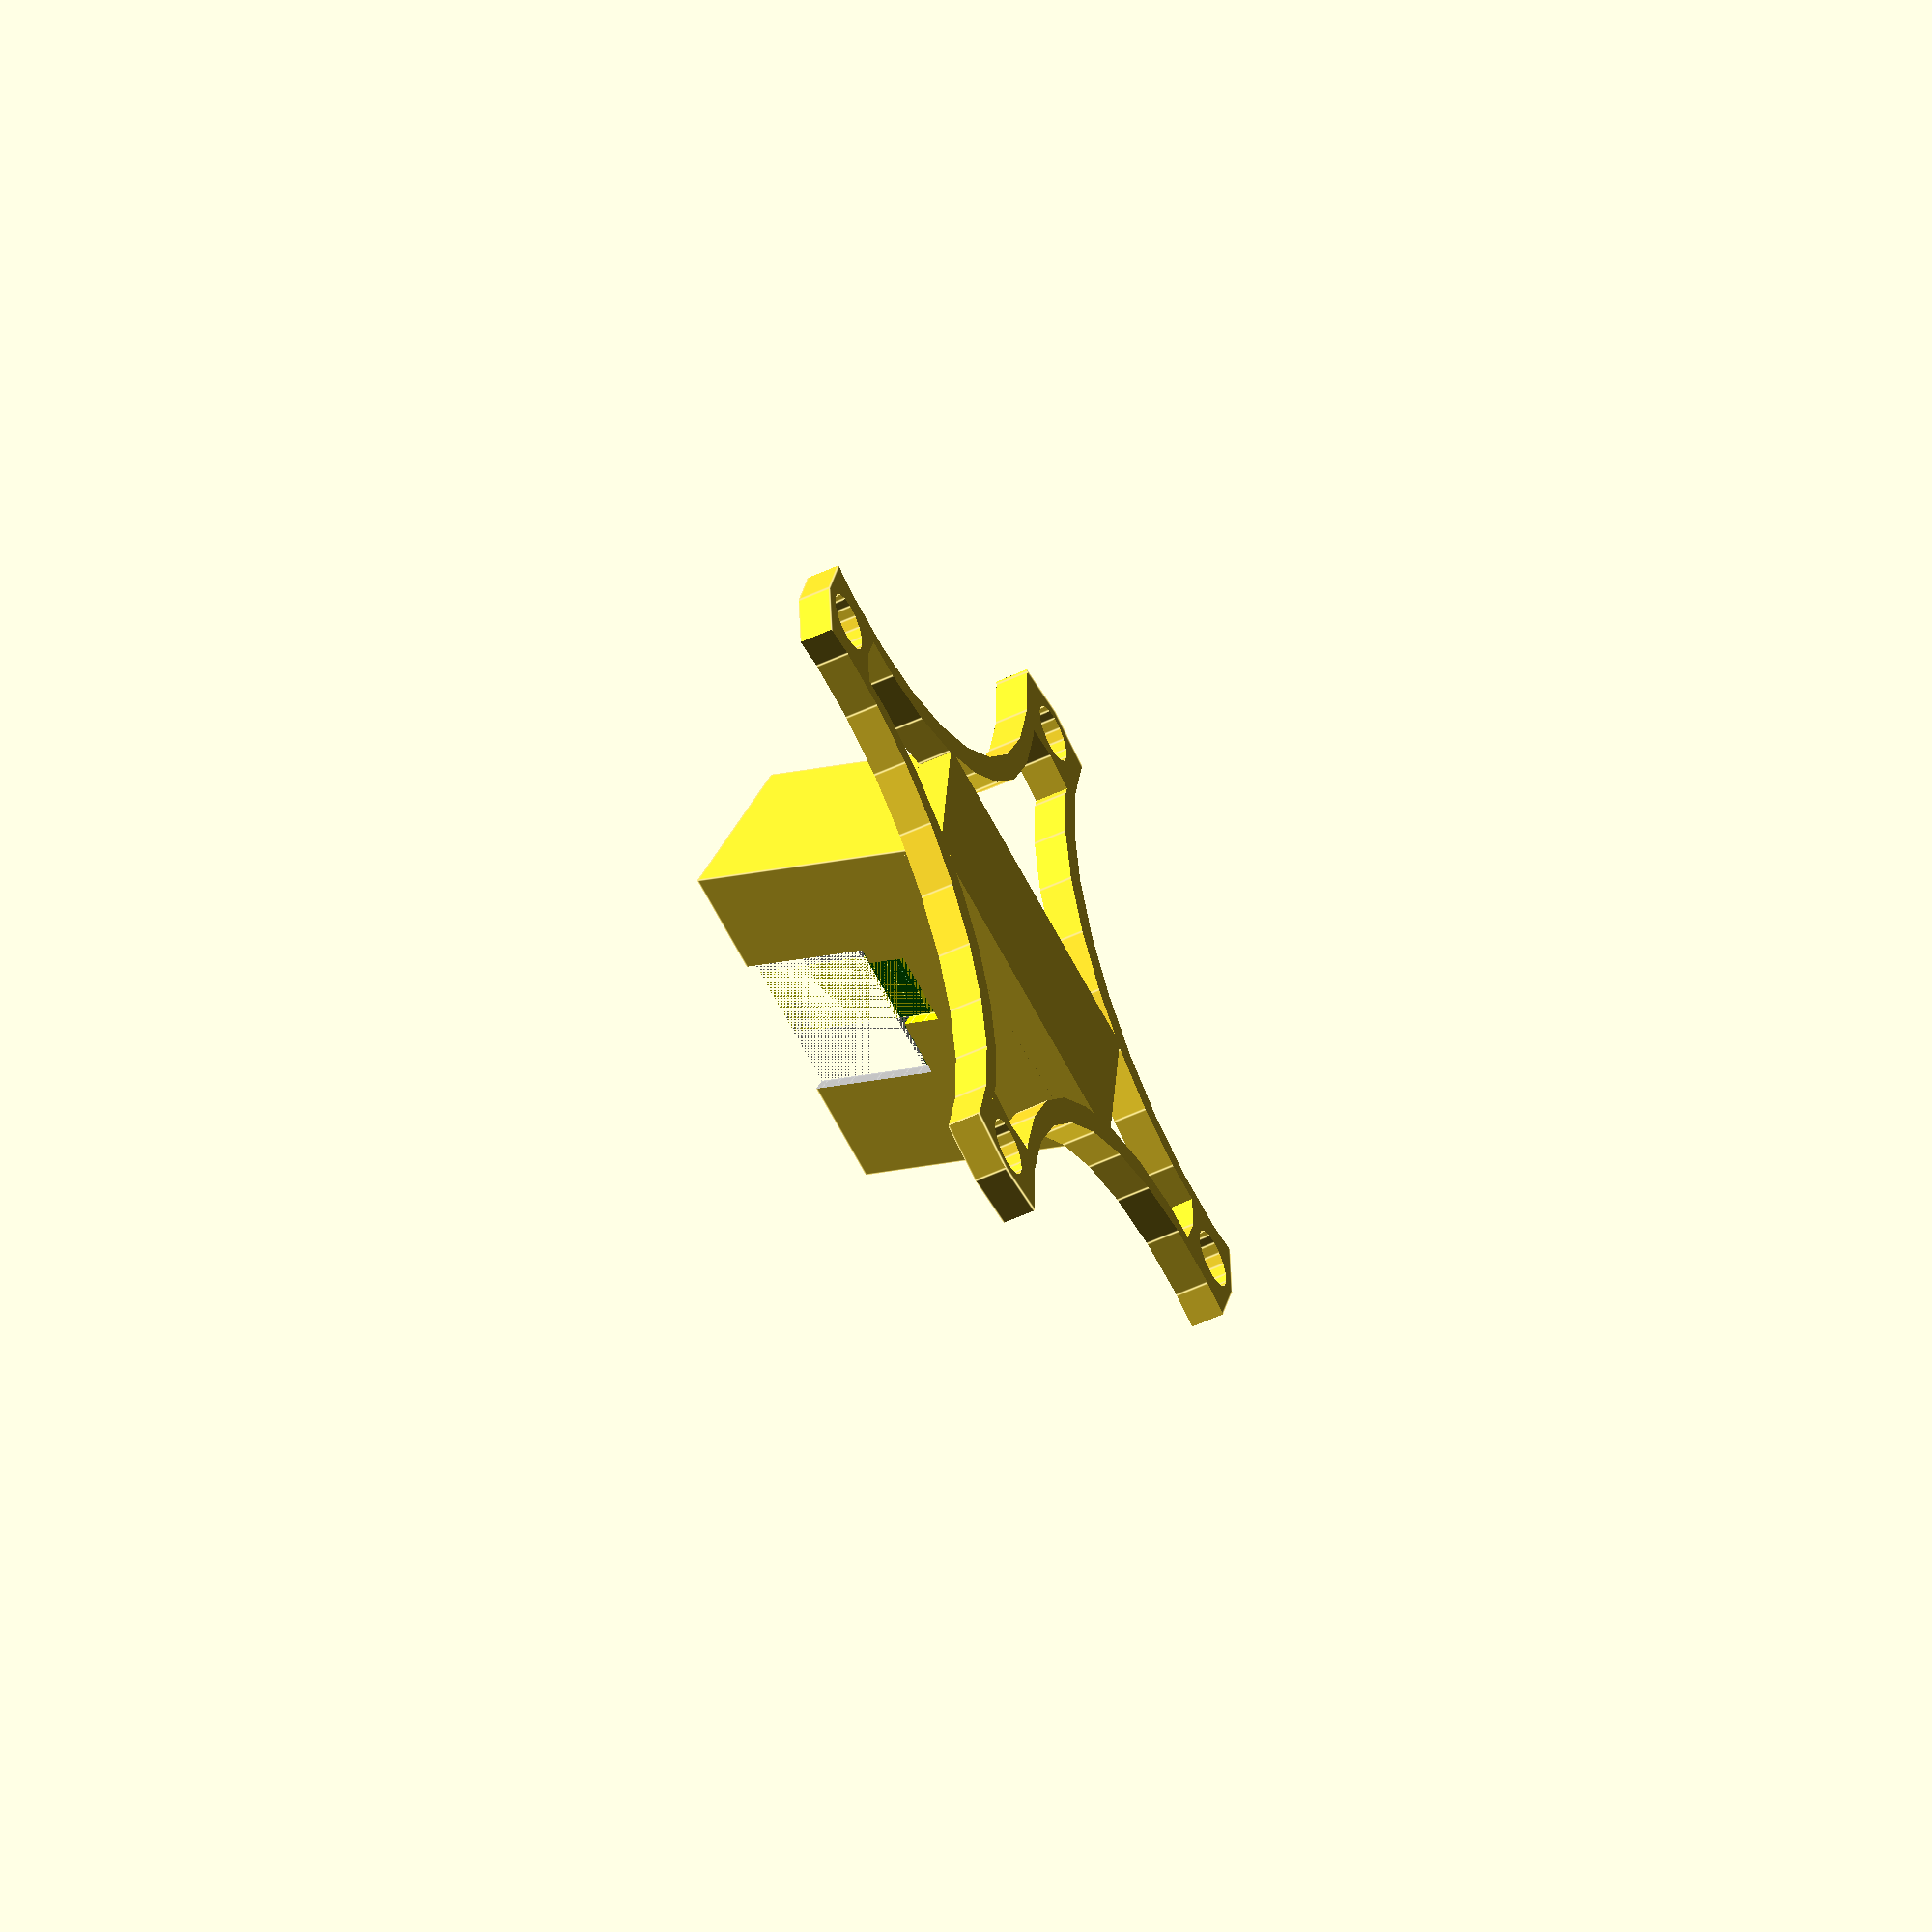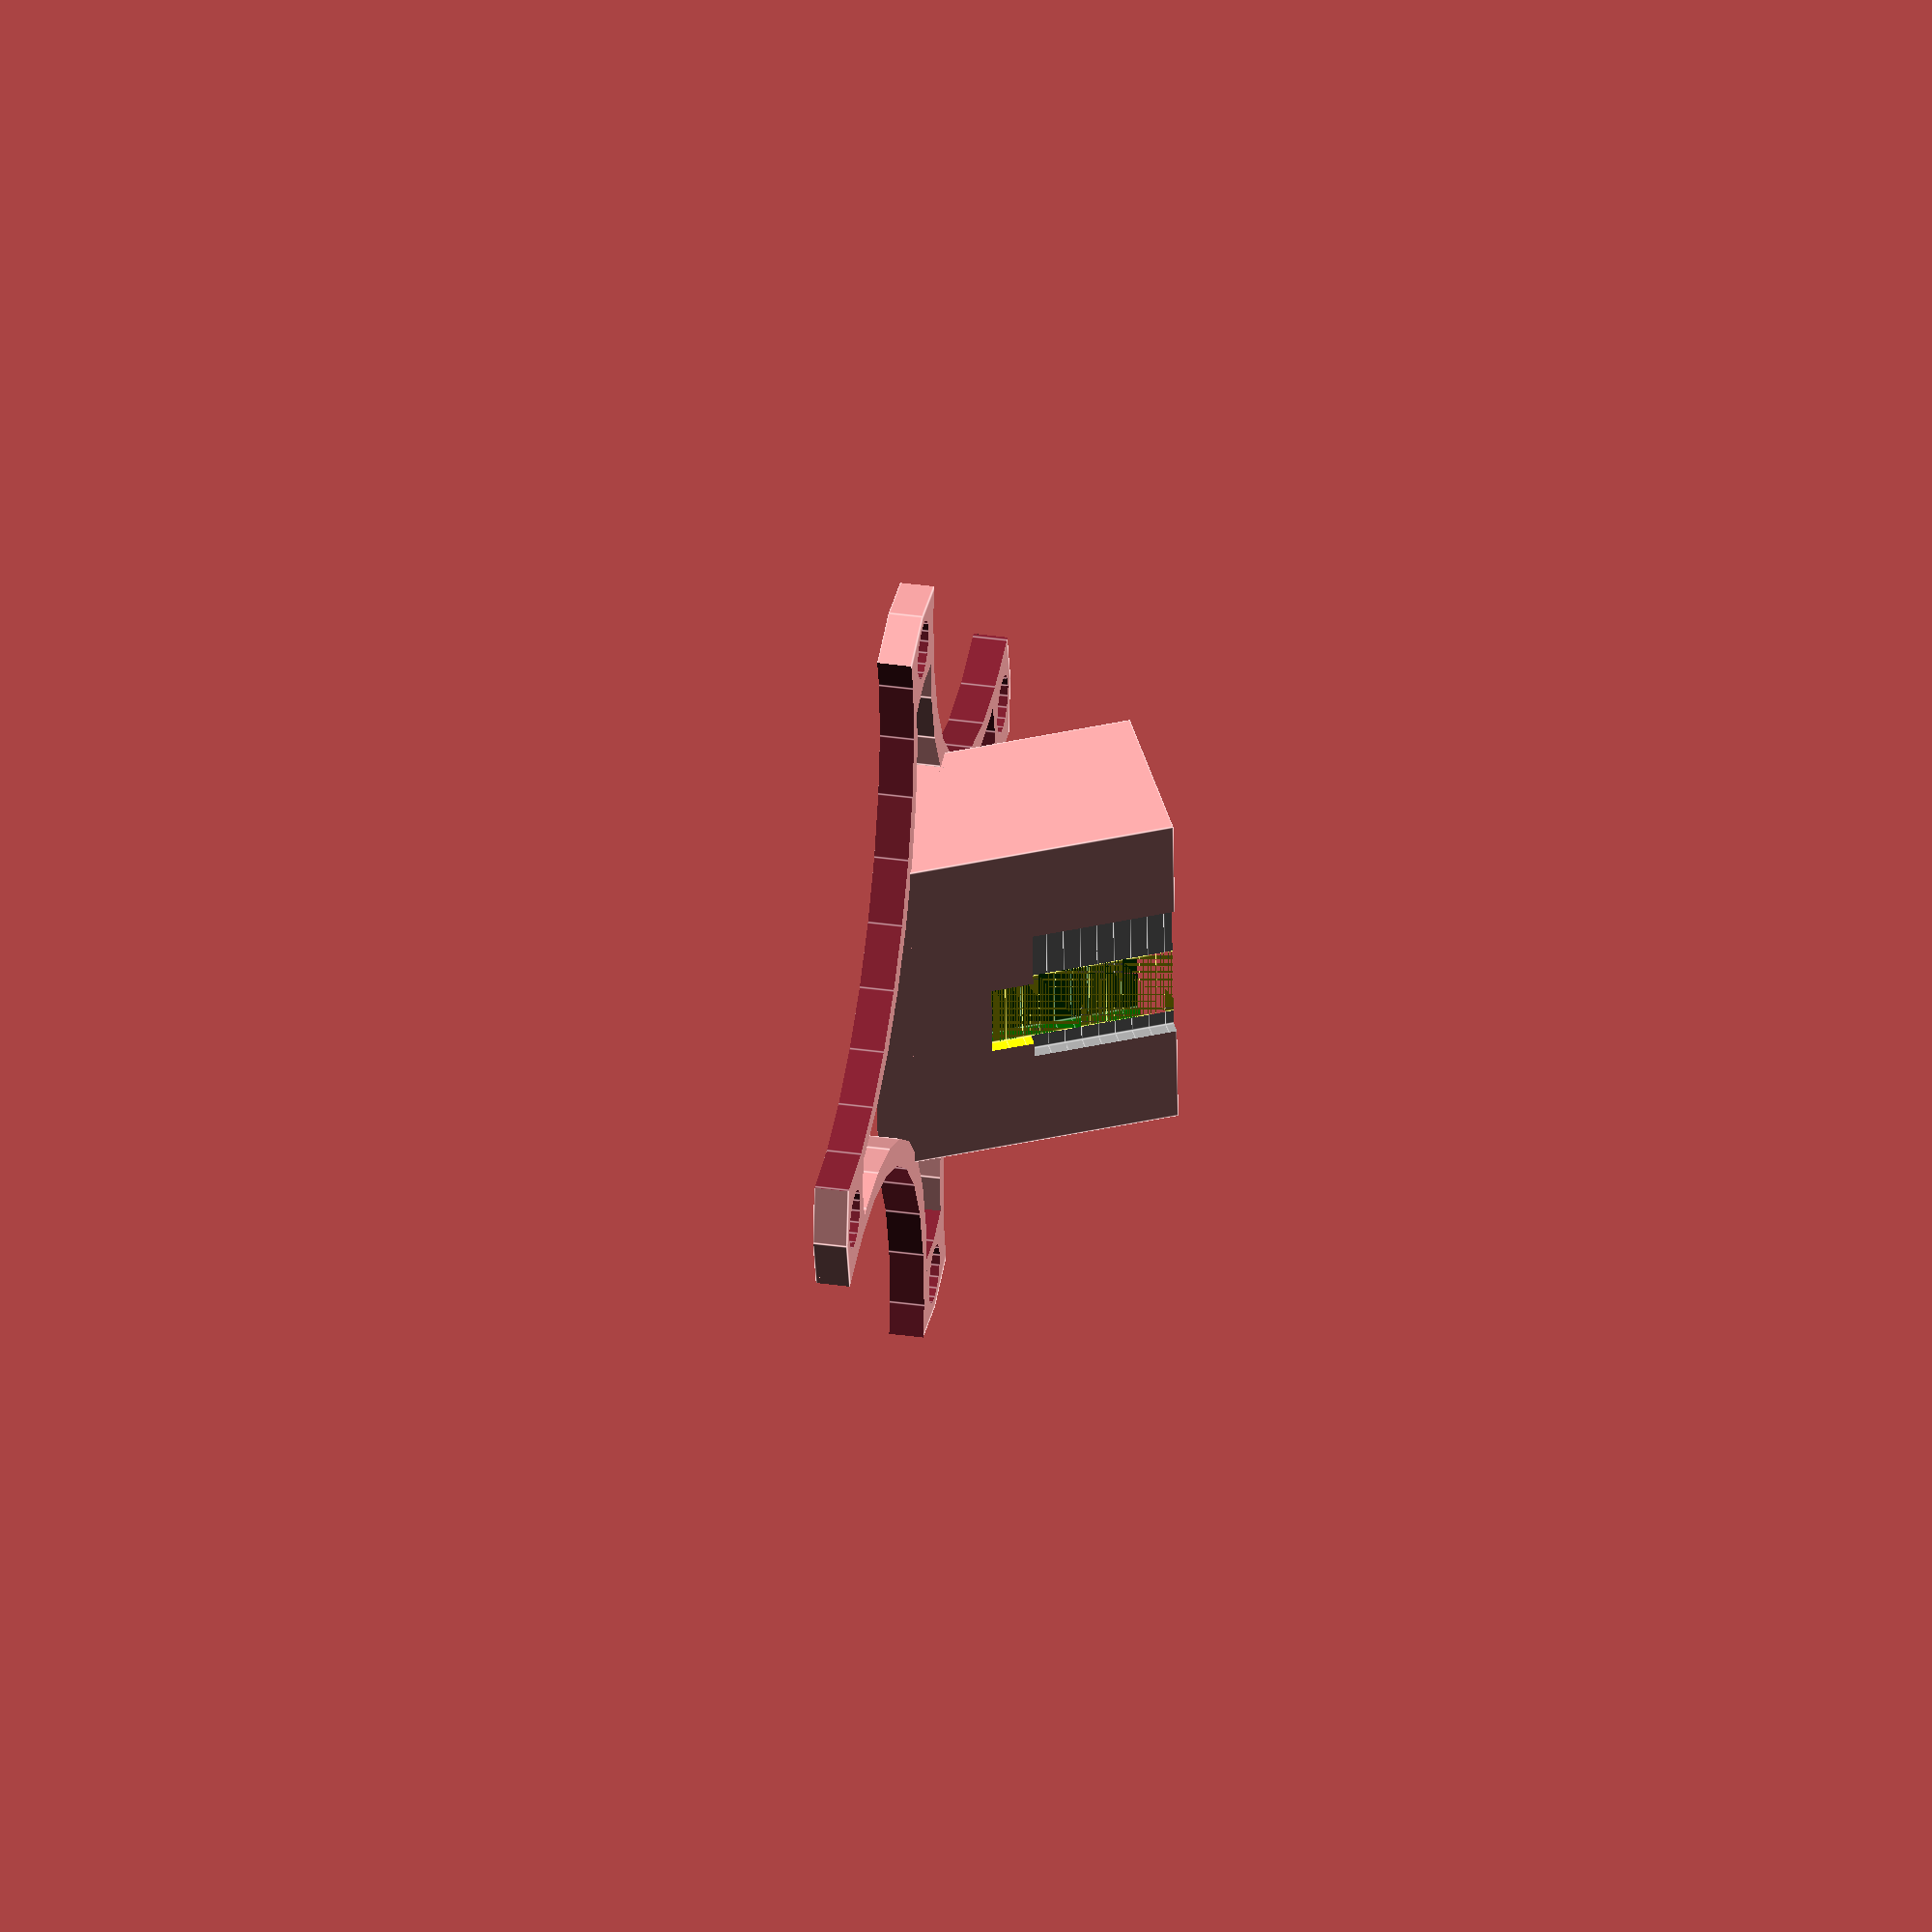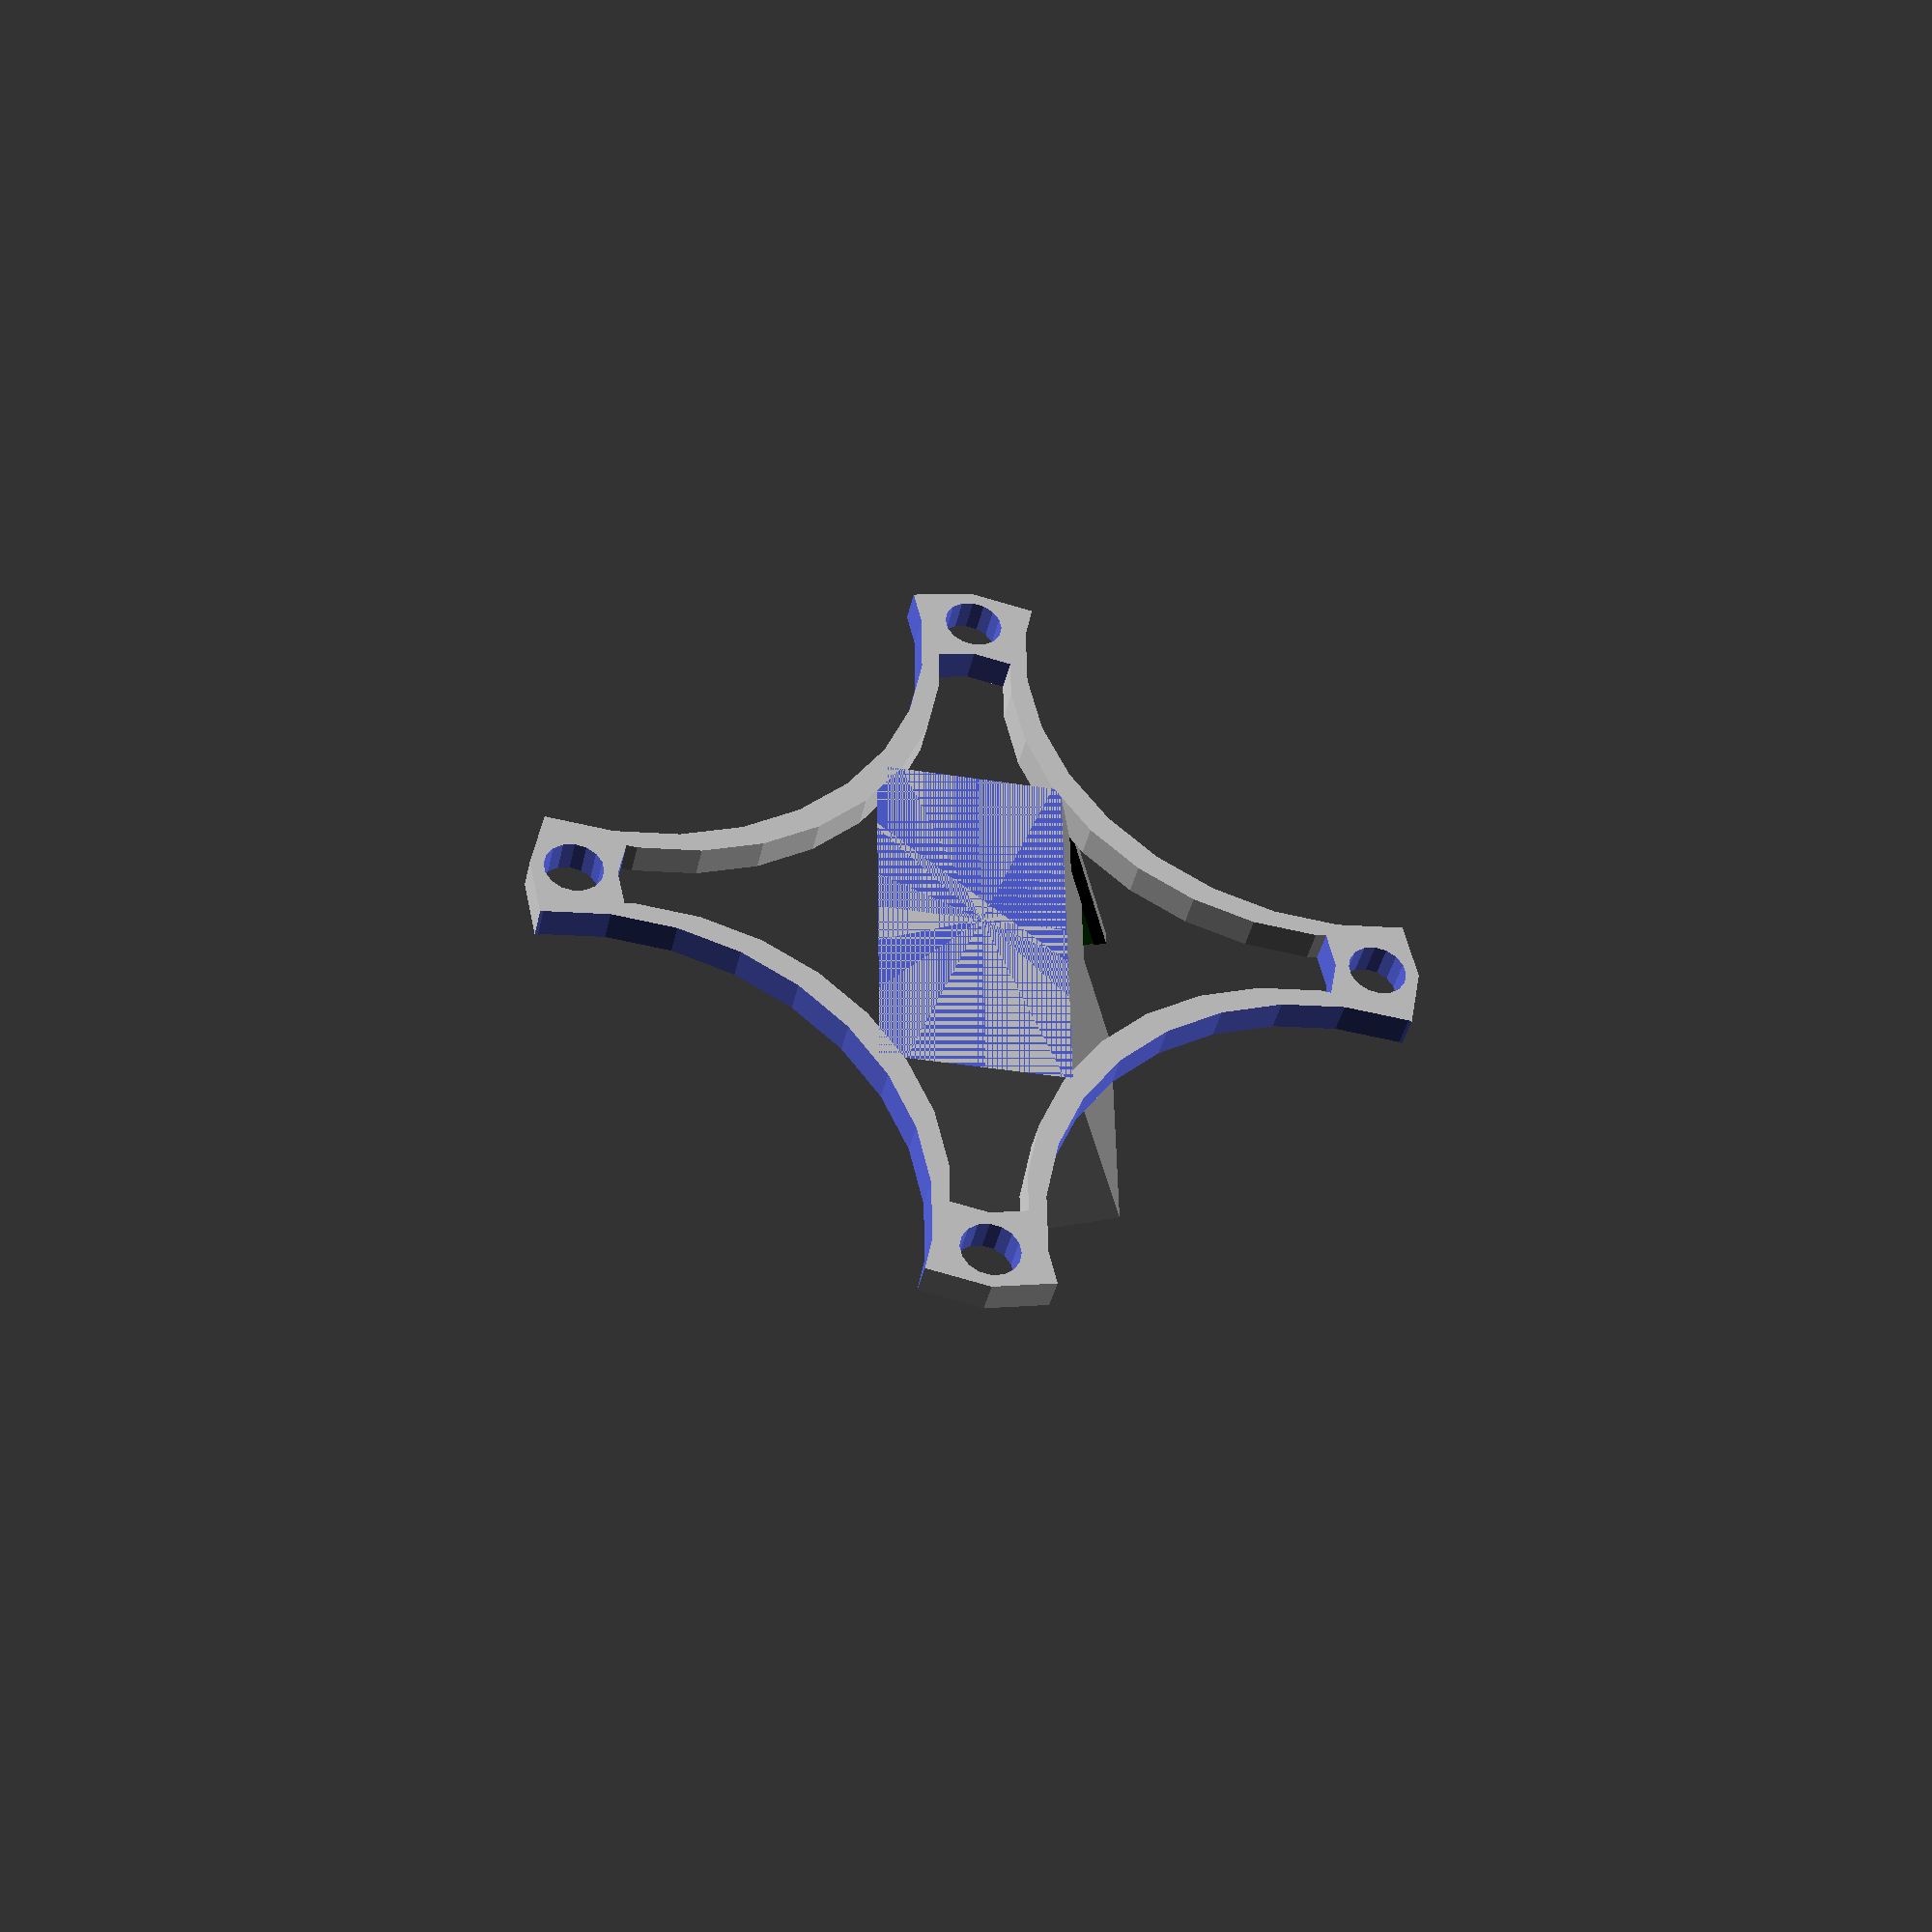
<openscad>
/* [Camera box] */

// Camera box angle
CAMERABOX_ANGLE = 25;
// Camera box height
CAMERABOX_HEIGHT = 12;
// Camera box wall thickness
CAMERABOX_WALL_THICKNESS = 1.5;
// Extra height at bottom of the box
CAMERABOX_ZOFFSET = 1.25;

/* [Customize camera] */
// Draw camera (debug mode)
CAMERA_DEBUG="false";

// Camera width
CAMERA_WIDTH = 20.25;
// Camera depth
CAMERA_DEPTH = 8.5;
// Camera height
CAMERA_HEIGHT = 14;

// Lens width
CAMERA_LENS_WIDTH = 9;
// Lens height
CAMERA_LENS_HEIGHT = 7;
// Lens depth
CAMERA_LENS_DEPTH = 7;
// Lens cutout offset X from center of camera
CAMERA_LENS_XOFFSET = 0;
// Lens offset Z from center of camera
CAMERA_LENS_ZOFFSET = 0;

// Front capacitor width
CAMERA_CAP_WIDTH=4.5;
// Front capacitor height
CAMERA_CAP_HEIGHT = 2.5;
// Front capacitor depth
CAMERA_CAP_DEPTH = 1.5;
// Front capacitor X offset from center of lens
CAMERA_CAP_XOFFSET = -1.3;
// Front capacitor Y offset from center of the lens
CAMERA_CAP_ZOFFSET = -4.75;

// Rear LCD width
CAMERA_LCD_WIDTH = 7.75;
// Rear LCD height
CAMERA_LCD_HEIGHT = 9;
// Rear LCD depth
CAMERA_LCD_DEPTH = 2;
// Rear LCD X offset
CAMERA_LCD_XOFFSET = -6;
// Rear LCD Z offset
CAMERA_LCD_ZOFFSET = 1.5;

// Power cord's connector width
CAMERA_POWERCORD_WIDTH=3.5;
// Power cord's connector height
CAMERA_POWERCORD_HEIGHT=2;
// Power cord's connector depth
CAMERA_POWERCORD_DEPTH=1.5;
// Power cord's hole X offset
CAMERA_POWERCORD_XOFFSET = -8.25;
// Power cord's hole z offset
CAMERA_POWERCORD_ZOFFSET = -5;

/* [Customize Camera box (advanced)] */
// Custom camera box width (empty is default)
CAMERABOX_WIDTH = CAMERA_WIDTH + CAMERABOX_WALL_THICKNESS;
// Custom camera box depth (empty is default)
CAMERABOX_DEPTH = CAMERA_DEPTH + CAMERABOX_WALL_THICKNESS;;

/* [Customize support plate] */
// Spacing between frame's holes
PLATE_HOLE_SPACING = 47;
// Hole's diameter
PLATE_HOLE_DIAMETER = 3;
// Extra width between frame's holes center and the support plate's outer edge
PLATE_INNER_WIDTH = 2.5;
// height of the plate
PLATE_THICKNESS = 2;
// Yaw offset, use 45 for "X" frame, 0 for "+" frame
PLATE_YAW_OFFSET = 0;
// X offset for the plate
PLATE_XOFFSET = 0;
// y offset for the plate
PLATE_YOFFSET = 0;
// z offset for the plate
PLATE_ZOFFSET = 1;

/* [Customize support plate (advanced)] */
// Radius of the plate
PLATE_RADIUS = (PLATE_HOLE_SPACING + (PLATE_INNER_WIDTH * 2)) / 2.0;

// Outer cut's radius
PLATE_OUTERCUT_RADIUS = 0.7 * PLATE_RADIUS;
// Outer cut's distance from the plate's center
PLATE_OUTERCUT_CENTER_DISTANCE = 0.82 * PLATE_RADIUS;

// Inner radius
PLATE_INNER_RADIUS = (PLATE_HOLE_SPACING - (PLATE_INNER_WIDTH * 2)) / 2.0;
// Inner cut's radius
PLATE_INNERCUT_RADIUS = 0.85 * PLATE_INNER_RADIUS;
// Inner cut's distance from the plate's center
PLATE_INNERCUT_CENTER_DISTANCE = 0.95 * PLATE_INNER_RADIUS;

// Adjustment coefficient for the hole's diameter (makes the hole a bit larger to accomodate higher flow rate)
PLATE_HOLE_DIAMETER_ADJUST = 0.15;

/* RENDER EVERYTHING */
camerabox();
plate();

/* DRAW PLATE */
module plate() {
    translate([PLATE_XOFFSET, PLATE_YOFFSET, PLATE_ZOFFSET])
        rotate([0, 0, PLATE_YAW_OFFSET])
            difference() {
                // Outer
                partialPlate(PLATE_RADIUS, PLATE_THICKNESS, PLATE_OUTERCUT_RADIUS, PLATE_OUTERCUT_CENTER_DISTANCE);
                // Inner
                partialPlate(PLATE_INNER_RADIUS, 1.1 * PLATE_THICKNESS, PLATE_INNERCUT_RADIUS, PLATE_INNERCUT_CENTER_DISTANCE);
                // Holes
                PLATE_HOLE_RADIUS = ((PLATE_HOLE_DIAMETER * PLATE_HOLE_DIAMETER_ADJUST) + PLATE_HOLE_DIAMETER) / 2;
                translate([-PLATE_HOLE_SPACING / 2.0, 0, 0])        
                    cylinder(r=PLATE_HOLE_RADIUS, h=1.1*PLATE_THICKNESS, center=true, $fn=16);
                translate([PLATE_HOLE_SPACING / 2.0, 0, 0])
                    cylinder(r=PLATE_HOLE_RADIUS, h=1.1*PLATE_THICKNESS, center=true, $fn=16);
                translate([0, -PLATE_HOLE_SPACING / 2.0, 0])
                    cylinder(r=PLATE_HOLE_RADIUS, h=1.1*PLATE_THICKNESS, center=true, $fn=16);
                translate([0, PLATE_HOLE_SPACING / 2.0, 0])
                    cylinder(r=PLATE_HOLE_RADIUS, h=1.1*PLATE_THICKNESS, center=true, $fn=16);
            }
}
        
module partialPlate(RADIUS, THICKNESS, CUT_RADIUS, CUT_DISTANCE) {
    difference() {
		cylinder(r=RADIUS, h=THICKNESS, center=true, $fn=16);        
		translate([CUT_DISTANCE, CUT_DISTANCE, 0])
			cylinder(r=CUT_RADIUS, h=THICKNESS + 1, center=true);
		translate([CUT_DISTANCE, -CUT_DISTANCE, 0])
			cylinder(r=CUT_RADIUS, h=THICKNESS + 1, center=true);
		translate([-CUT_DISTANCE, -CUT_DISTANCE, 0])
			cylinder(r=CUT_RADIUS, h=THICKNESS + 1, center=true);        
		translate([-CUT_DISTANCE, CUT_DISTANCE, 0])
			cylinder(r=CUT_RADIUS, h=THICKNESS + 1, center=true);
	}
}

/* DRAW CAMERA BOX */
module camerabox() {
    translate([-CAMERABOX_WIDTH/2, -CAMERABOX_DEPTH/2, 0]) { // Center model
        /* Draw camera box */
        difference() {
            rotate ([CAMERABOX_ANGLE, 0, 0]) {
                difference() {
                    undersideExtraHeight = (CAMERABOX_ANGLE + 1) / 3;
                    translate([0, 0, -undersideExtraHeight])
                    cube([CAMERABOX_WIDTH, CAMERABOX_DEPTH, CAMERABOX_HEIGHT + CAMERABOX_ZOFFSET + undersideExtraHeight]);
                    translate([CAMERABOX_WIDTH / 2 - CAMERA_WIDTH / 2, CAMERABOX_DEPTH / 2 - CAMERA_DEPTH / 2, CAMERABOX_ZOFFSET])
                        for(z = [CAMERABOX_HEIGHT : 0]) translate([0,0,z]) camera();
                }
                
            }
            /* Cut bottom flat */
            translate ([-1, -CAMERABOX_HEIGHT, -CAMERABOX_HEIGHT*2])
                cube([ CAMERABOX_WIDTH + 2, CAMERABOX_DEPTH*3, CAMERABOX_HEIGHT*2]);
        }

        /* Draw camera (debug) */
        if (CAMERA_DEBUG == "true") {
            rotate ([CAMERABOX_ANGLE, 0, 0]) 
                translate([CAMERABOX_WIDTH / 2 - CAMERA_WIDTH / 2, CAMERABOX_DEPTH / 2 - CAMERA_DEPTH / 2, CAMERABOX_ZOFFSET])
                    camera();
        }
    }
}

/* DRAW CAMERA */
module camera() {
    translate([CAMERA_WIDTH / 2, CAMERA_DEPTH / 2, CAMERA_HEIGHT / 2]) {
        /* Body */
        color("darkgreen") cube([CAMERA_WIDTH, CAMERA_DEPTH, CAMERA_HEIGHT], center = true);
        /* Lens */
        translate([CAMERA_LENS_XOFFSET, 0, CAMERA_LENS_ZOFFSET])
            translate([0, CAMERA_DEPTH / 2 + CAMERA_LENS_DEPTH / 2, 0])
                color("darkgrey") cube([CAMERA_LENS_WIDTH, CAMERA_LENS_DEPTH, CAMERA_LENS_HEIGHT], center = true);
        /* Capacitor */
        translate([CAMERA_CAP_XOFFSET, 0, CAMERA_CAP_ZOFFSET])
            translate([0, CAMERA_DEPTH / 2 + CAMERA_CAP_DEPTH / 2, 0])
                color("yellow") cube([CAMERA_CAP_WIDTH, CAMERA_CAP_DEPTH, CAMERA_CAP_HEIGHT], center = true);
        /* Rear LCD */
        translate([CAMERA_LCD_XOFFSET, 0, CAMERA_LCD_ZOFFSET])
            translate([0, -  (CAMERA_DEPTH / 2 + CAMERA_LCD_DEPTH / 2), 0])
                color("grey") cube([CAMERA_LCD_WIDTH, CAMERA_LCD_DEPTH, CAMERA_LCD_HEIGHT], center = true);
        /* Power cord */
        translate([CAMERA_POWERCORD_XOFFSET, 0, CAMERA_POWERCORD_ZOFFSET])
            translate([0, -  (CAMERA_DEPTH / 2 + CAMERA_POWERCORD_DEPTH / 2), 0])
                color("black") cube([CAMERA_POWERCORD_WIDTH, CAMERA_POWERCORD_DEPTH, CAMERA_POWERCORD_HEIGHT], center = true);
    }
}

</openscad>
<views>
elev=53.2 azim=173.0 roll=116.8 proj=o view=edges
elev=324.3 azim=265.7 roll=280.5 proj=o view=edges
elev=40.4 azim=91.1 roll=167.7 proj=p view=wireframe
</views>
